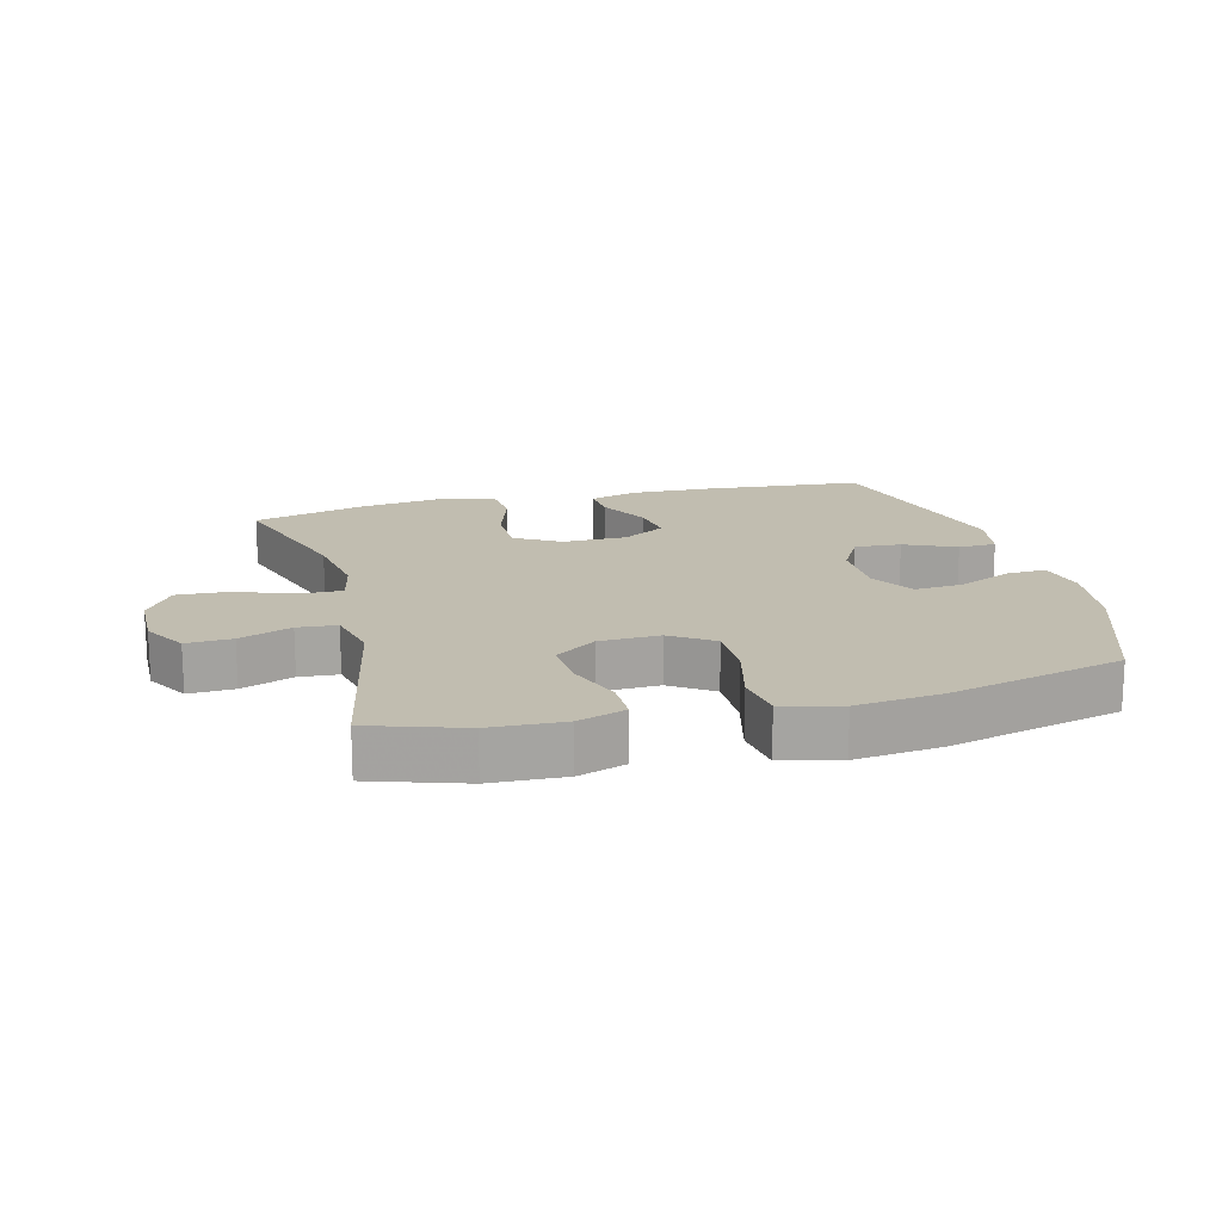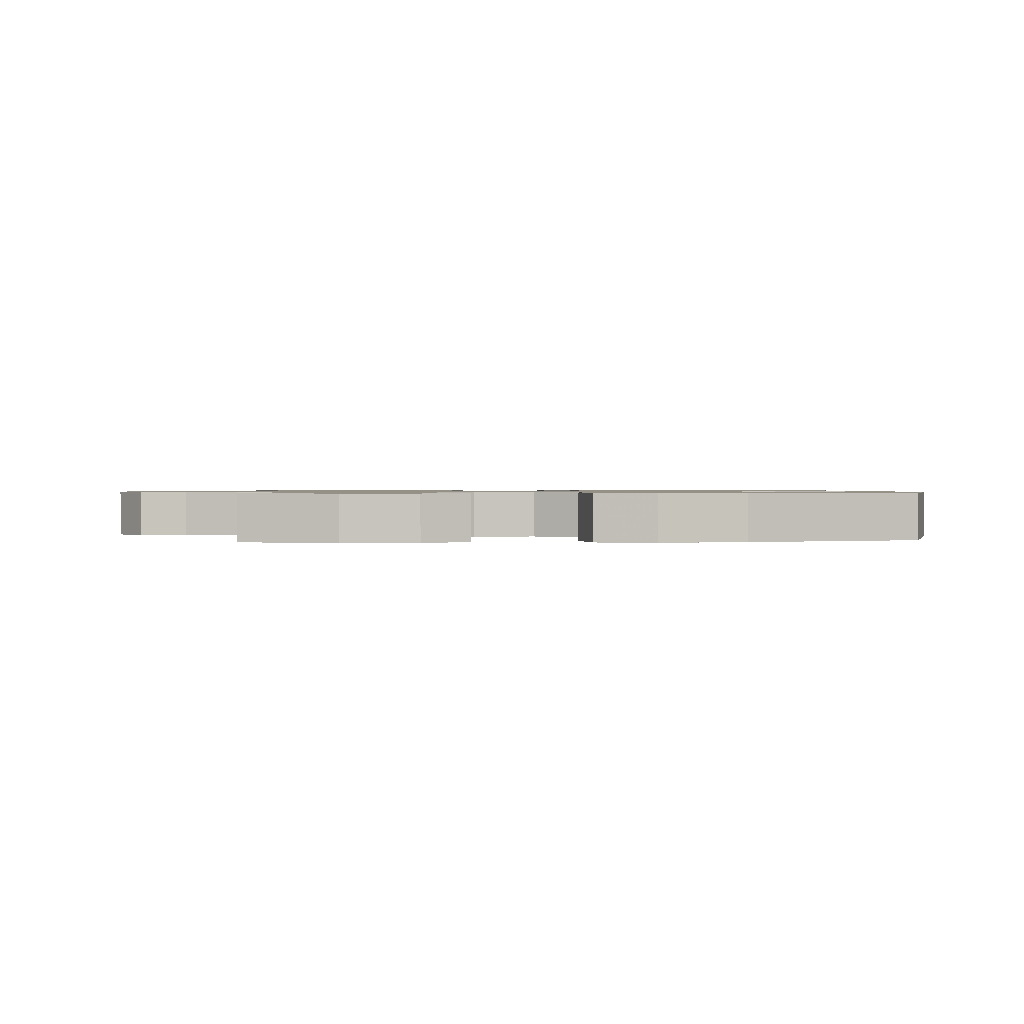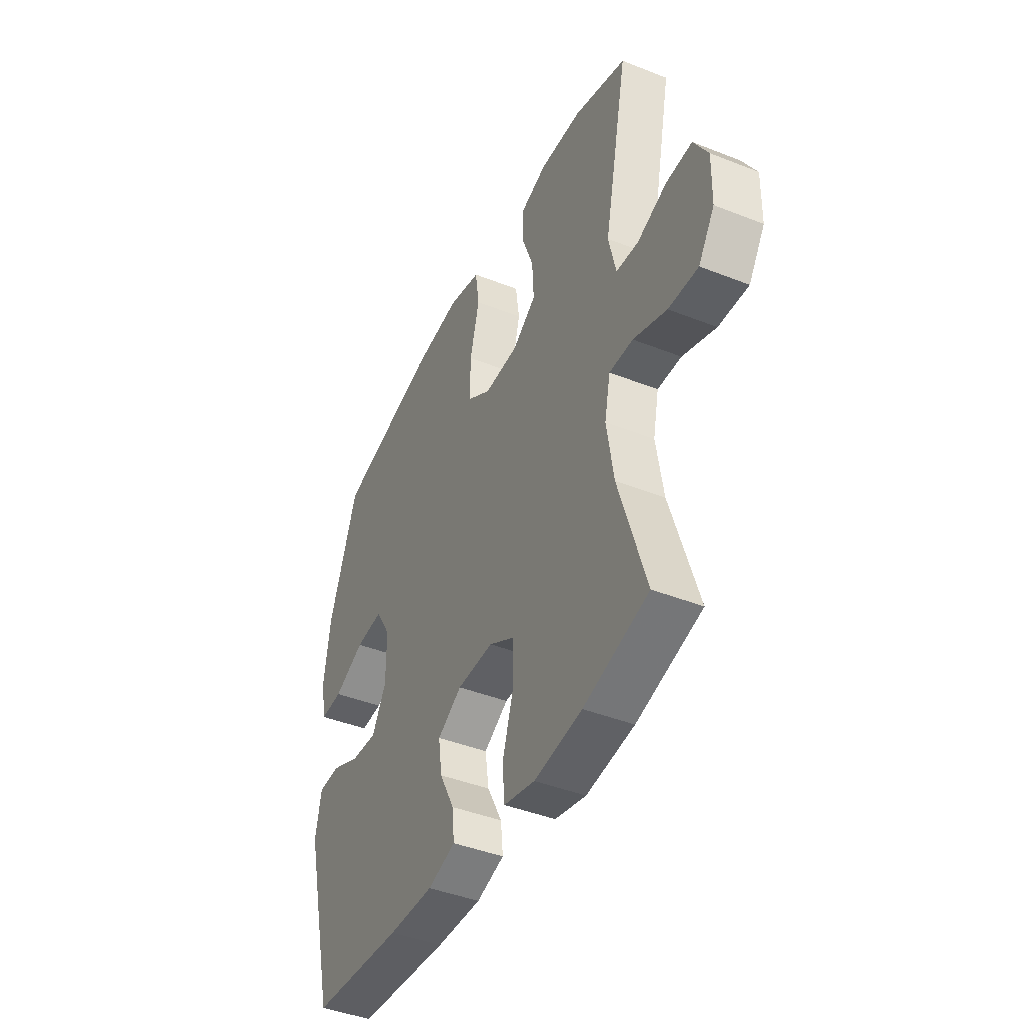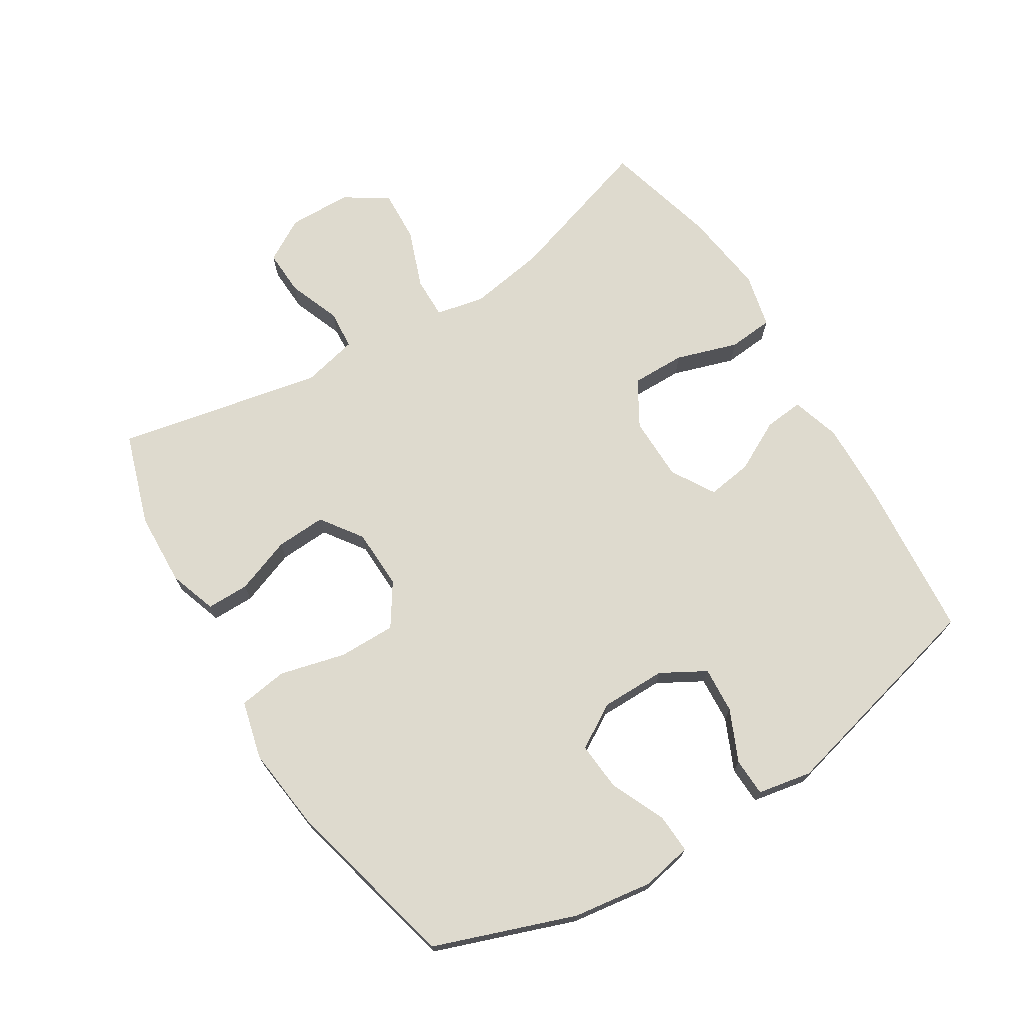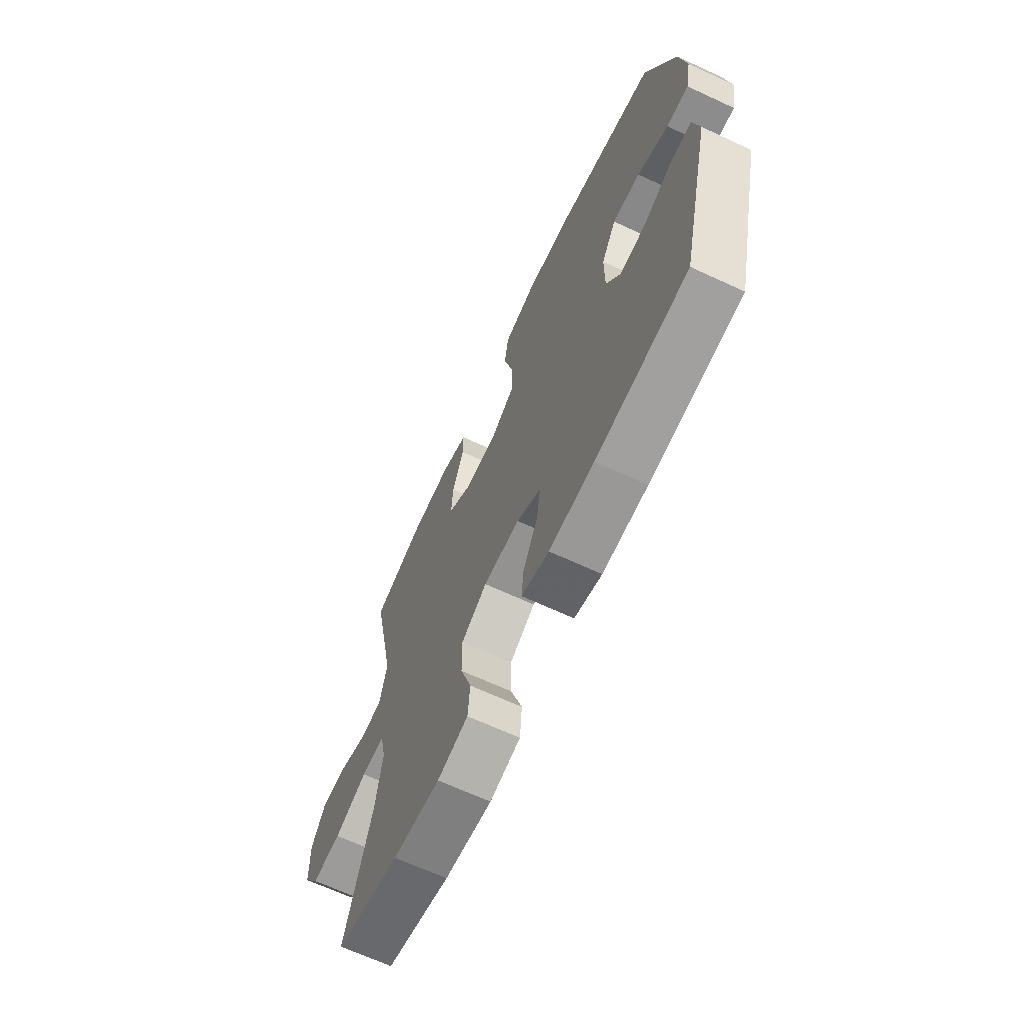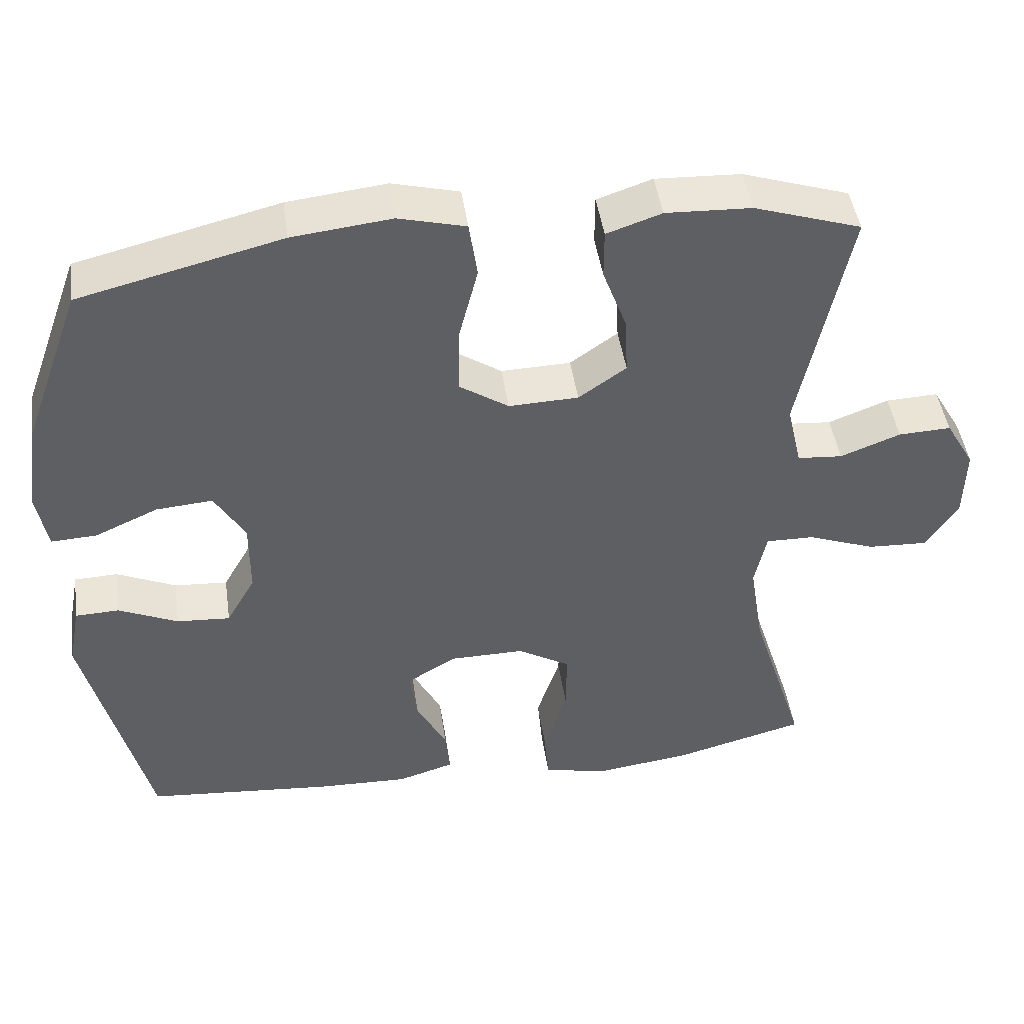
<metadata>
{"format":"obj","ext":"obj","renderer":"f3d","projection":"perspective","resolution":1024,"background":"white","views":[{"elev":16.7,"azim":-14.6,"up":"+Y"},{"elev":0.9,"azim":-5.9,"up":"+Y"},{"elev":-42.9,"azim":-115.2,"up":"+Z"},{"elev":71.3,"azim":58.2,"up":"+Y"},{"elev":-67.0,"azim":65.1,"up":"+Z"},{"elev":45.7,"azim":171.8,"up":"+Z"}]}
</metadata>
<code>
v 0.5 0.07 0.5
v 0.579 0.07 0.282
v 0.597 0.07 0.158
v 0.582 0.07 0.08
v 0.521 0.07 0.083
v 0.436 0.07 0.121
v 0.36 0.07 0.127
v 0.319 0.07 0.058
v 0.319 0.07 -0.043
v 0.358 0.07 -0.112
v 0.43 0.07 -0.107
v 0.51 0.07 -0.071
v 0.569 0.07 -0.073
v 0.585 0.07 -0.157
v 0.5 0.07 -0.5
v 0.248 0.07 -0.522
v 0.124 0.07 -0.526
v 0.048 0.07 -0.503
v 0.054 0.07 -0.442
v 0.095 0.07 -0.363
v 0.105 0.07 -0.293
v 0.038 0.07 -0.253
v -0.062 0.07 -0.252
v -0.133 0.07 -0.294
v -0.132 0.07 -0.378
v -0.101 0.07 -0.474
v -0.107 0.07 -0.544
v -0.192 0.07 -0.564
v -0.323 0.07 -0.547
v -0.5 0.07 -0.5
v -0.426 0.07 -0.265
v -0.407 0.07 -0.146
v -0.423 0.07 -0.07
v -0.488 0.07 -0.071
v -0.579 0.07 -0.105
v -0.66 0.07 -0.109
v -0.704 0.07 -0.042
v -0.706 0.07 0.056
v -0.667 0.07 0.123
v -0.596 0.07 0.12
v -0.515 0.07 0.089
v -0.454 0.07 0.094
v -0.434 0.07 0.181
v -0.5 0.07 0.5
v -0.356 0.07 0.547
v -0.241 0.07 0.552
v -0.167 0.07 0.527
v -0.167 0.07 0.461
v -0.199 0.07 0.374
v -0.203 0.07 0.296
v -0.139 0.07 0.251
v -0.045 0.07 0.248
v 0.021 0.07 0.292
v 0.02 0.07 0.381
v -0.006 0.07 0.483
v 0.005 0.07 0.559
v 0.095 0.07 0.582
v 0.228 0.07 0.567
v 0.5 0 0.5
v 0.579 0 0.282
v 0.597 0 0.158
v 0.582 0 0.08
v 0.521 0 0.083
v 0.436 0 0.121
v 0.36 0 0.127
v 0.319 0 0.058
v 0.319 0 -0.043
v 0.358 0 -0.112
v 0.43 0 -0.107
v 0.51 0 -0.071
v 0.569 0 -0.073
v 0.585 0 -0.157
v 0.5 0 -0.5
v 0.248 0 -0.522
v 0.124 0 -0.526
v 0.048 0 -0.503
v 0.054 0 -0.442
v 0.095 0 -0.363
v 0.105 0 -0.293
v 0.038 0 -0.253
v -0.062 0 -0.252
v -0.133 0 -0.294
v -0.132 0 -0.378
v -0.101 0 -0.474
v -0.107 0 -0.544
v -0.192 0 -0.564
v -0.323 0 -0.547
v -0.5 0 -0.5
v -0.426 0 -0.265
v -0.407 0 -0.146
v -0.423 0 -0.07
v -0.488 0 -0.071
v -0.579 0 -0.105
v -0.66 0 -0.109
v -0.704 0 -0.042
v -0.706 0 0.056
v -0.667 0 0.123
v -0.596 0 0.12
v -0.515 0 0.089
v -0.454 0 0.094
v -0.434 0 0.181
v -0.5 0 0.5
v -0.356 0 0.547
v -0.241 0 0.552
v -0.167 0 0.527
v -0.167 0 0.461
v -0.199 0 0.374
v -0.203 0 0.296
v -0.139 0 0.251
v -0.045 0 0.248
v 0.021 0 0.292
v 0.02 0 0.381
v -0.006 0 0.483
v 0.005 0 0.559
v 0.095 0 0.582
v 0.228 0 0.567
f 54 55 56 57
f 53 54 57 58
f 46 47 48 49
f 46 49 50
f 43 44 45 46
f 42 43 46 50
f 38 39 40 41
f 38 41 42
f 37 38 42
f 34 35 36 37
f 33 34 37 42
f 32 33 42 50
f 28 29 30 31
f 25 26 27 28
f 24 25 28 31
f 23 24 31 32
f 17 18 19 20
f 17 20 21
f 16 17 21
f 15 16 21
f 14 15 21 22
f 11 12 13 14
f 10 11 14 22
f 3 4 5 6
f 3 6 7
f 2 3 7
f 53 58 1 2
f 52 53 2 7
f 51 52 7 8
f 23 32 50 51
f 23 51 8 9
f 9 10 22 23
f 115 114 113 112
f 116 115 112 111
f 107 106 105 104
f 108 107 104
f 104 103 102 101
f 108 104 101 100
f 99 98 97 96
f 100 99 96
f 100 96 95
f 95 94 93 92
f 100 95 92 91
f 108 100 91 90
f 89 88 87 86
f 86 85 84 83
f 89 86 83 82
f 90 89 82 81
f 78 77 76 75
f 79 78 75
f 79 75 74
f 79 74 73
f 80 79 73 72
f 72 71 70 69
f 80 72 69 68
f 64 63 62 61
f 65 64 61
f 65 61 60
f 60 59 116 111
f 65 60 111 110
f 66 65 110 109
f 109 108 90 81
f 67 66 109 81
f 81 80 68 67
f 1 59 60 2
f 2 60 61 3
f 3 61 62 4
f 4 62 63 5
f 5 63 64 6
f 6 64 65 7
f 7 65 66 8
f 8 66 67 9
f 9 67 68 10
f 10 68 69 11
f 11 69 70 12
f 12 70 71 13
f 13 71 72 14
f 14 72 73 15
f 15 73 74 16
f 16 74 75 17
f 17 75 76 18
f 18 76 77 19
f 19 77 78 20
f 20 78 79 21
f 21 79 80 22
f 22 80 81 23
f 23 81 82 24
f 24 82 83 25
f 25 83 84 26
f 26 84 85 27
f 27 85 86 28
f 28 86 87 29
f 29 87 88 30
f 30 88 89 31
f 31 89 90 32
f 32 90 91 33
f 33 91 92 34
f 34 92 93 35
f 35 93 94 36
f 36 94 95 37
f 37 95 96 38
f 38 96 97 39
f 39 97 98 40
f 40 98 99 41
f 41 99 100 42
f 42 100 101 43
f 43 101 102 44
f 44 102 103 45
f 45 103 104 46
f 46 104 105 47
f 47 105 106 48
f 48 106 107 49
f 49 107 108 50
f 50 108 109 51
f 51 109 110 52
f 52 110 111 53
f 53 111 112 54
f 54 112 113 55
f 55 113 114 56
f 56 114 115 57
f 57 115 116 58
f 58 116 59 1

</code>
